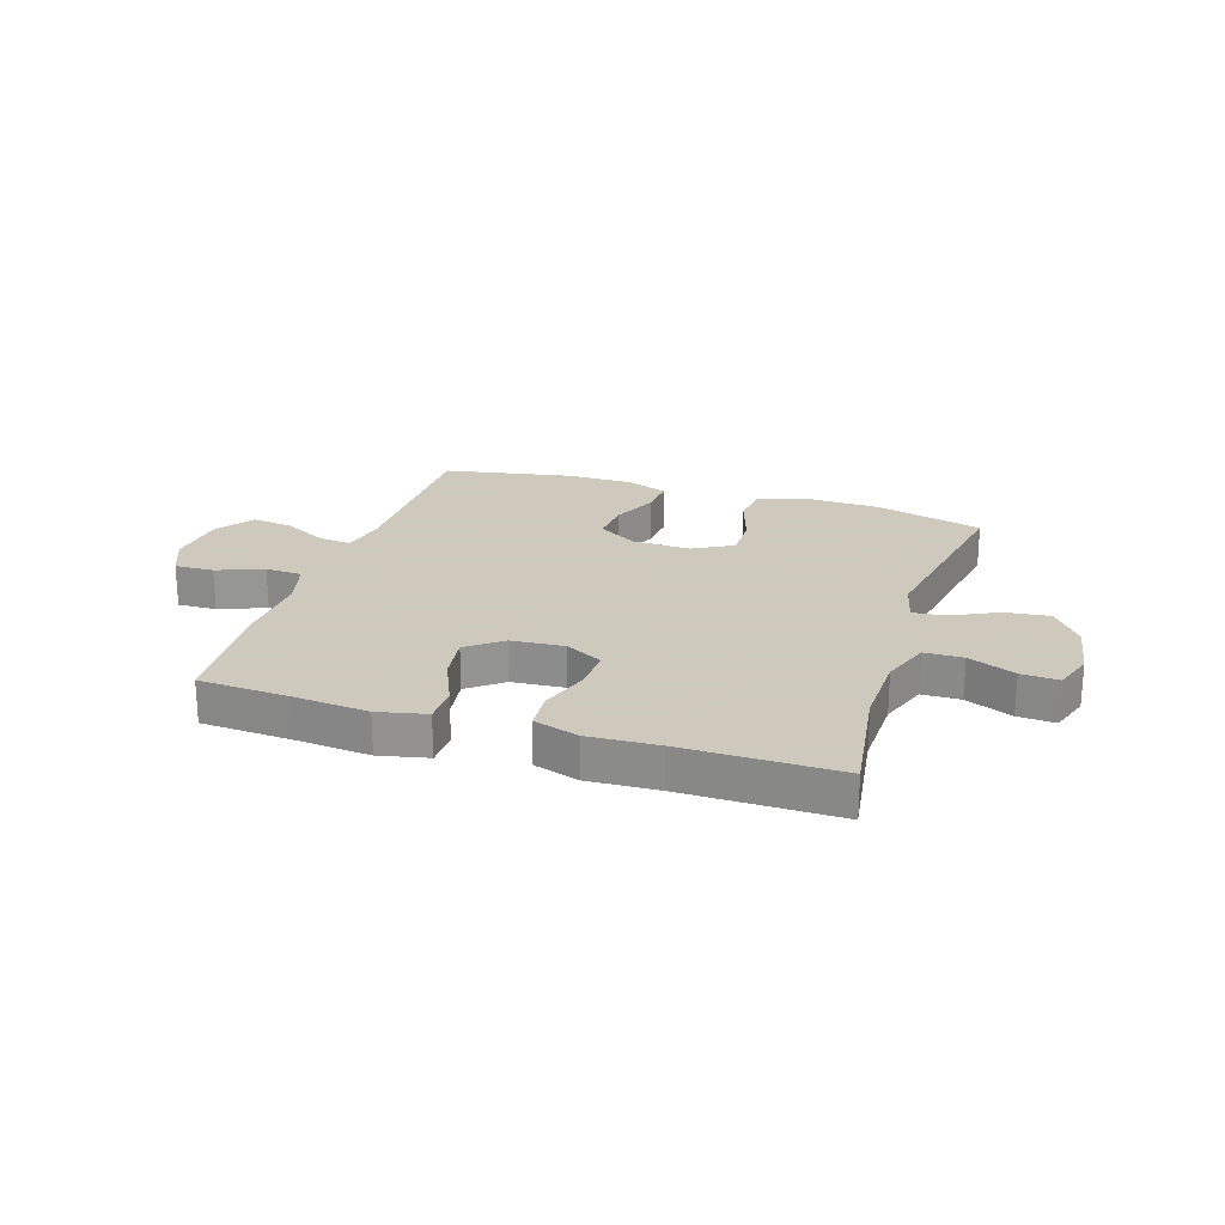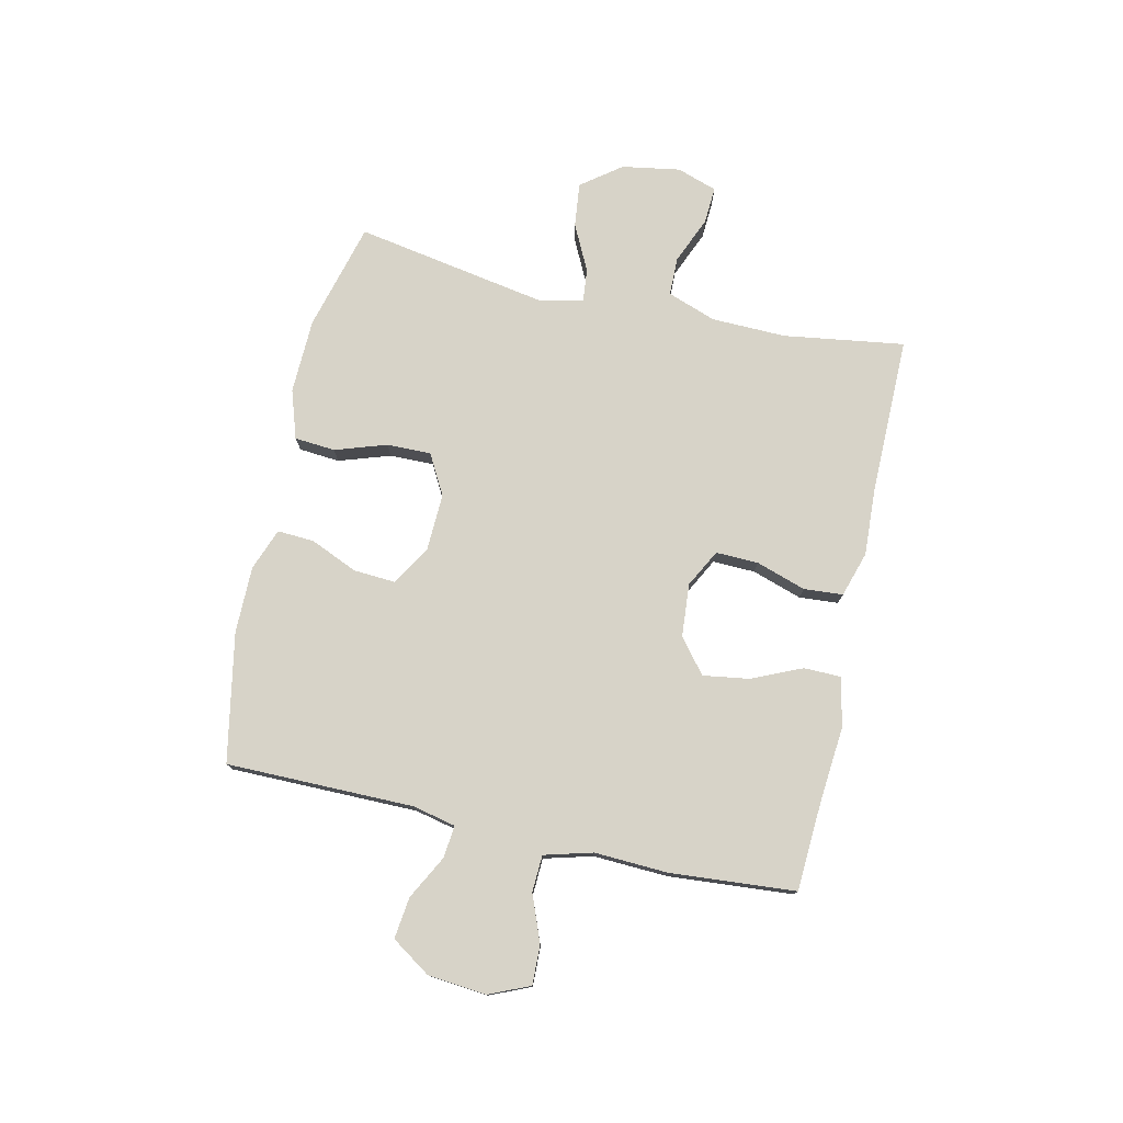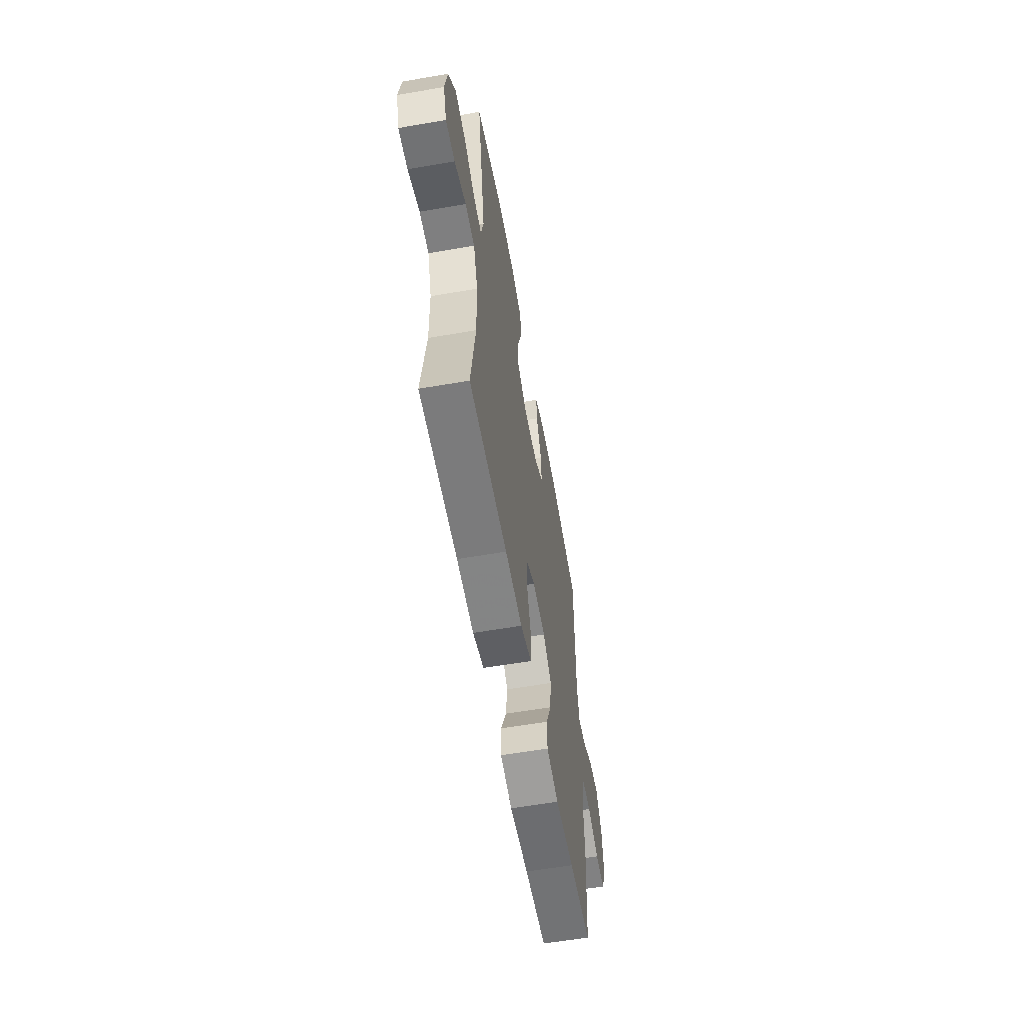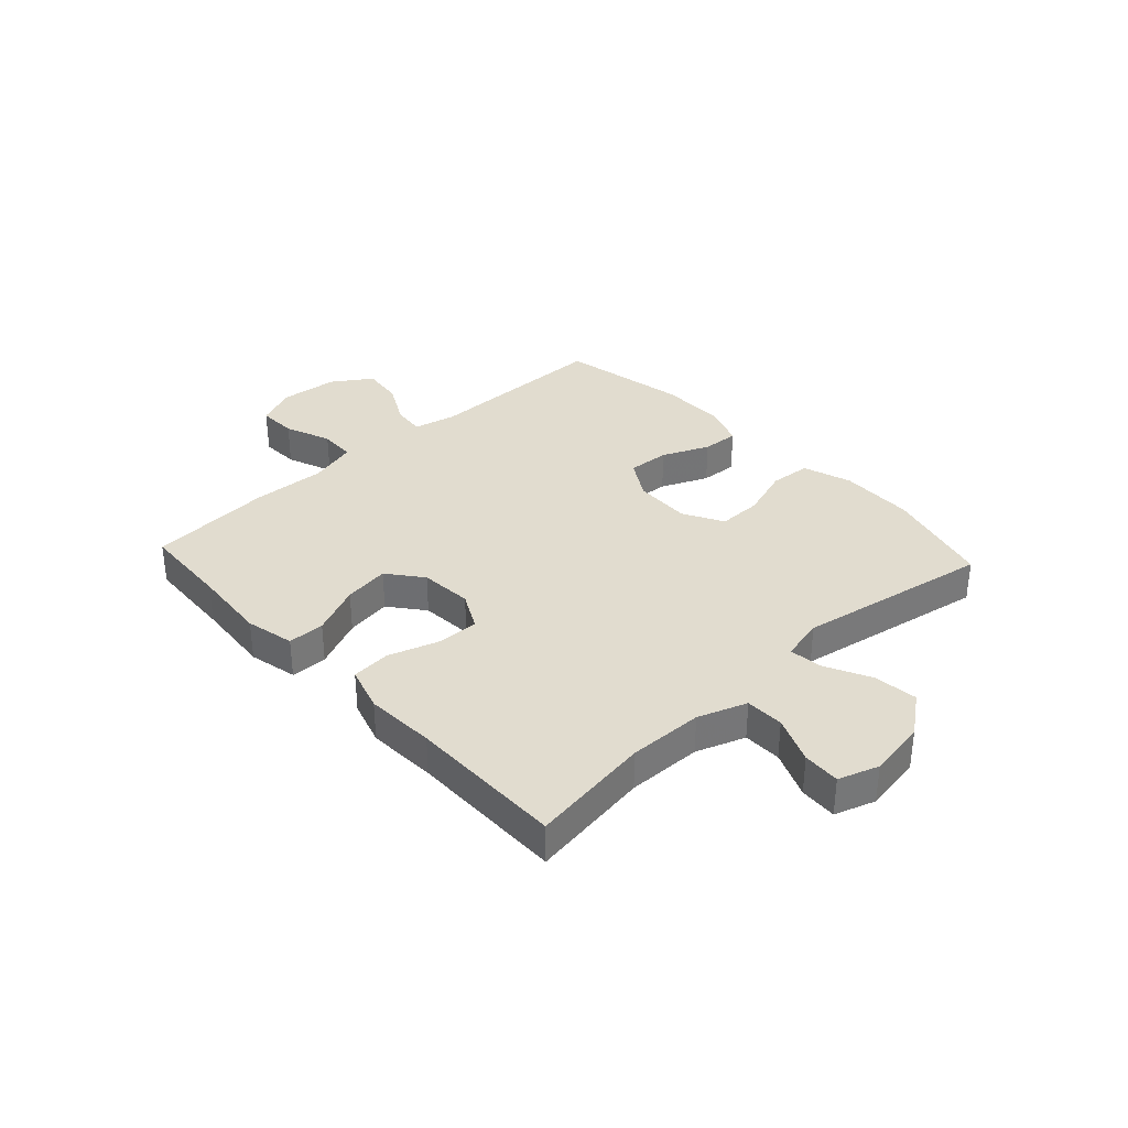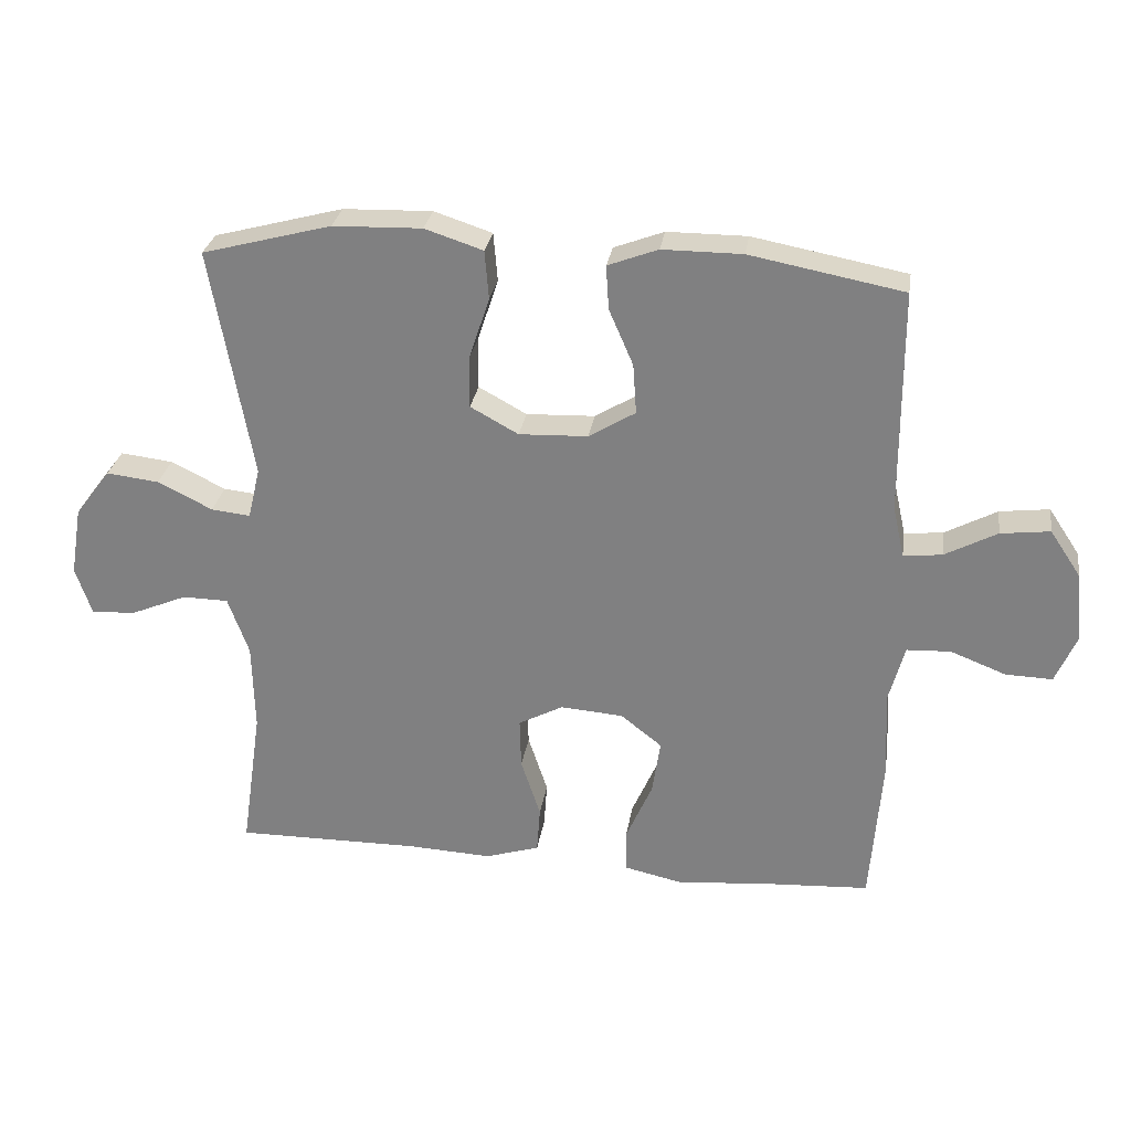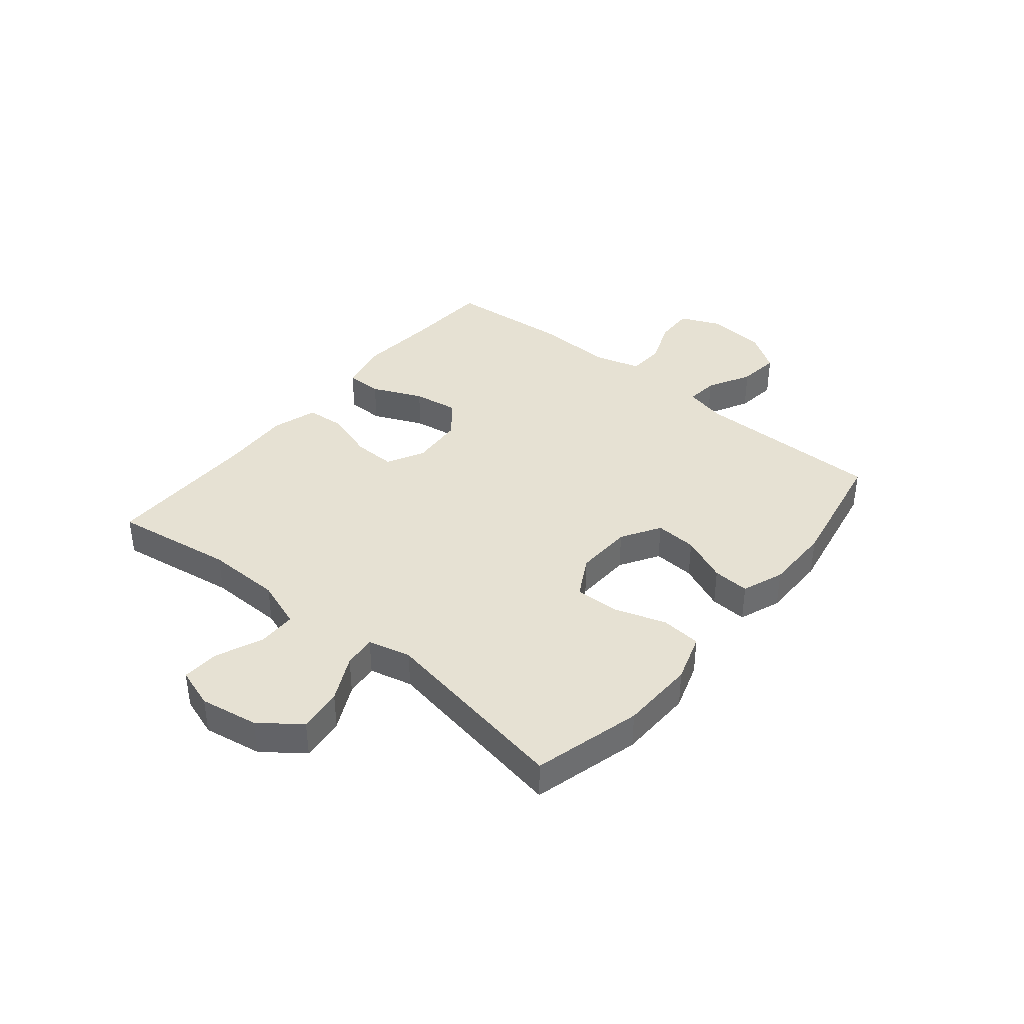
<metadata>
{"format":"obj","ext":"obj","renderer":"f3d","projection":"perspective","resolution":1024,"background":"white","views":[{"elev":22.6,"azim":-162.1,"up":"+Y"},{"elev":76.8,"azim":102.5,"up":"+Y"},{"elev":-58.9,"azim":-79.9,"up":"+Z"},{"elev":34.3,"azim":-132.8,"up":"+Y"},{"elev":28.5,"azim":8.7,"up":"+Z"},{"elev":38.8,"azim":-50.7,"up":"+Y"}]}
</metadata>
<code>
v -0.5 0.07 -0.5
v -0.469 0.07 -0.287
v -0.472 0.07 -0.155
v -0.503 0.07 -0.069
v -0.571 0.07 -0.068
v -0.654 0.07 -0.103
v -0.72 0.07 -0.107
v -0.744 0.07 -0.036
v -0.727 0.07 0.067
v -0.674 0.07 0.137
v -0.596 0.07 0.128
v -0.515 0.07 0.088
v -0.457 0.07 0.082
v -0.439 0.07 0.158
v -0.5 0.07 0.5
v -0.309 0.07 0.551
v -0.177 0.07 0.555
v -0.091 0.07 0.527
v -0.085 0.07 0.455
v -0.115 0.07 0.364
v -0.116 0.07 0.286
v -0.045 0.07 0.247
v 0.057 0.07 0.251
v 0.126 0.07 0.293
v 0.121 0.07 0.367
v 0.085 0.07 0.45
v 0.081 0.07 0.515
v 0.155 0.07 0.543
v 0.273 0.07 0.543
v 0.5 0.07 0.5
v 0.501 0.07 0.169
v 0.518 0.07 0.093
v 0.575 0.07 0.099
v 0.652 0.07 0.14
v 0.725 0.07 0.149
v 0.771 0.07 0.08
v 0.781 0.07 -0.023
v 0.75 0.07 -0.095
v 0.681 0.07 -0.093
v 0.599 0.07 -0.061
v 0.534 0.07 -0.064
v 0.511 0.07 -0.149
v 0.517 0.07 -0.28
v 0.5 0.07 -0.5
v 0.343 0.07 -0.509
v 0.208 0.07 -0.521
v 0.122 0.07 -0.502
v 0.121 0.07 -0.437
v 0.16 0.07 -0.348
v 0.172 0.07 -0.267
v 0.111 0.07 -0.219
v 0.018 0.07 -0.212
v -0.048 0.07 -0.247
v -0.046 0.07 -0.322
v -0.017 0.07 -0.41
v -0.022 0.07 -0.479
v -0.102 0.07 -0.504
v -0.225 0.07 -0.498
v -0.5 0 -0.5
v -0.469 0 -0.287
v -0.472 0 -0.155
v -0.503 0 -0.069
v -0.571 0 -0.068
v -0.654 0 -0.103
v -0.72 0 -0.107
v -0.744 0 -0.036
v -0.727 0 0.067
v -0.674 0 0.137
v -0.596 0 0.128
v -0.515 0 0.088
v -0.457 0 0.082
v -0.439 0 0.158
v -0.5 0 0.5
v -0.309 0 0.551
v -0.177 0 0.555
v -0.091 0 0.527
v -0.085 0 0.455
v -0.115 0 0.364
v -0.116 0 0.286
v -0.045 0 0.247
v 0.057 0 0.251
v 0.126 0 0.293
v 0.121 0 0.367
v 0.085 0 0.45
v 0.081 0 0.515
v 0.155 0 0.543
v 0.273 0 0.543
v 0.5 0 0.5
v 0.501 0 0.169
v 0.518 0 0.093
v 0.575 0 0.099
v 0.652 0 0.14
v 0.725 0 0.149
v 0.771 0 0.08
v 0.781 0 -0.023
v 0.75 0 -0.095
v 0.681 0 -0.093
v 0.599 0 -0.061
v 0.534 0 -0.064
v 0.511 0 -0.149
v 0.517 0 -0.28
v 0.5 0 -0.5
v 0.343 0 -0.509
v 0.208 0 -0.521
v 0.122 0 -0.502
v 0.121 0 -0.437
v 0.16 0 -0.348
v 0.172 0 -0.267
v 0.111 0 -0.219
v 0.018 0 -0.212
v -0.048 0 -0.247
v -0.046 0 -0.322
v -0.017 0 -0.41
v -0.022 0 -0.479
v -0.102 0 -0.504
v -0.225 0 -0.498
f 55 56 57 58
f 54 55 58 1
f 53 54 1 2
f 52 53 2 3
f 51 52 3 4
f 46 47 48 49
f 45 46 49 50
f 42 43 44 45
f 41 42 45 50
f 37 38 39 40
f 37 40 41
f 36 37 41
f 33 34 35 36
f 32 33 36 41
f 31 32 41 50
f 25 26 27 28
f 24 25 28 29
f 17 18 19 20
f 17 20 21
f 14 15 16 17
f 13 14 17 21
f 9 10 11 12
f 9 12 13
f 8 9 13
f 5 6 7 8
f 4 5 8 13
f 51 4 13 21
f 24 29 30 31
f 23 24 31 50
f 22 23 50 51
f 21 22 51
f 116 115 114 113
f 59 116 113 112
f 60 59 112 111
f 61 60 111 110
f 62 61 110 109
f 107 106 105 104
f 108 107 104 103
f 103 102 101 100
f 108 103 100 99
f 98 97 96 95
f 99 98 95
f 99 95 94
f 94 93 92 91
f 99 94 91 90
f 108 99 90 89
f 86 85 84 83
f 87 86 83 82
f 78 77 76 75
f 79 78 75
f 75 74 73 72
f 79 75 72 71
f 70 69 68 67
f 71 70 67
f 71 67 66
f 66 65 64 63
f 71 66 63 62
f 79 71 62 109
f 89 88 87 82
f 108 89 82 81
f 109 108 81 80
f 109 80 79
f 1 59 60 2
f 2 60 61 3
f 3 61 62 4
f 4 62 63 5
f 5 63 64 6
f 6 64 65 7
f 7 65 66 8
f 8 66 67 9
f 9 67 68 10
f 10 68 69 11
f 11 69 70 12
f 12 70 71 13
f 13 71 72 14
f 14 72 73 15
f 15 73 74 16
f 16 74 75 17
f 17 75 76 18
f 18 76 77 19
f 19 77 78 20
f 20 78 79 21
f 21 79 80 22
f 22 80 81 23
f 23 81 82 24
f 24 82 83 25
f 25 83 84 26
f 26 84 85 27
f 27 85 86 28
f 28 86 87 29
f 29 87 88 30
f 30 88 89 31
f 31 89 90 32
f 32 90 91 33
f 33 91 92 34
f 34 92 93 35
f 35 93 94 36
f 36 94 95 37
f 37 95 96 38
f 38 96 97 39
f 39 97 98 40
f 40 98 99 41
f 41 99 100 42
f 42 100 101 43
f 43 101 102 44
f 44 102 103 45
f 45 103 104 46
f 46 104 105 47
f 47 105 106 48
f 48 106 107 49
f 49 107 108 50
f 50 108 109 51
f 51 109 110 52
f 52 110 111 53
f 53 111 112 54
f 54 112 113 55
f 55 113 114 56
f 56 114 115 57
f 57 115 116 58
f 58 116 59 1

</code>
